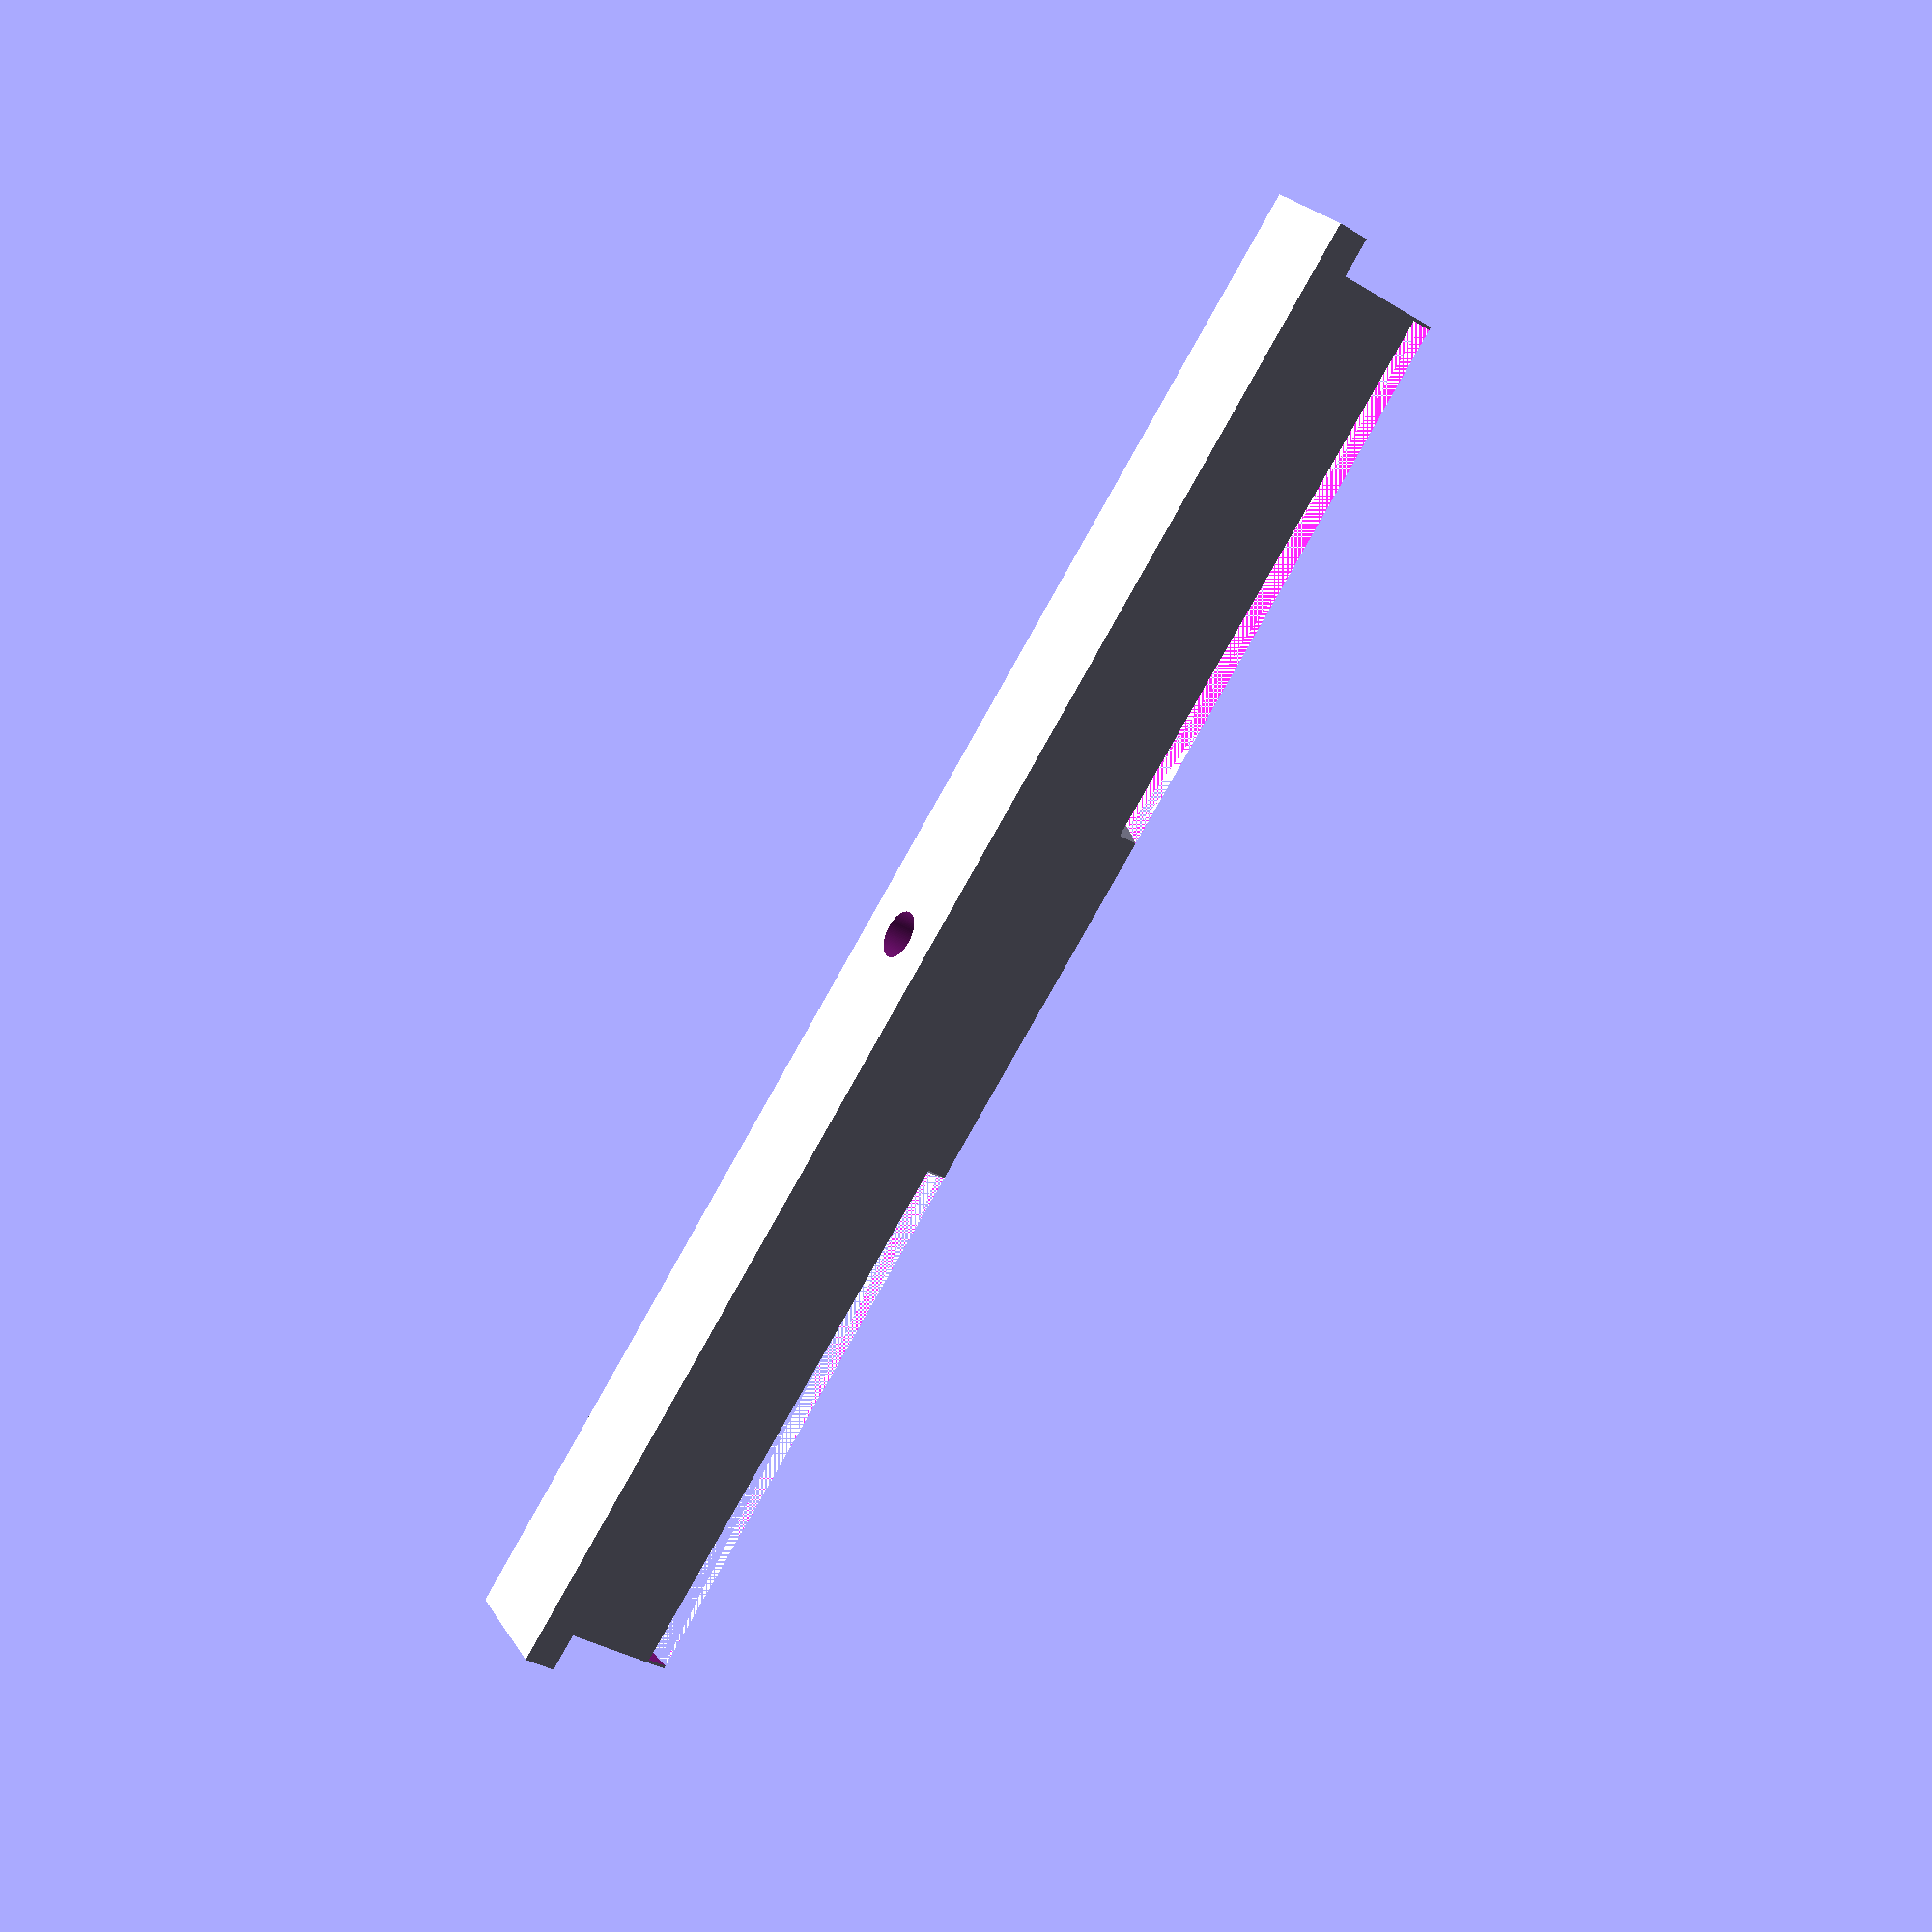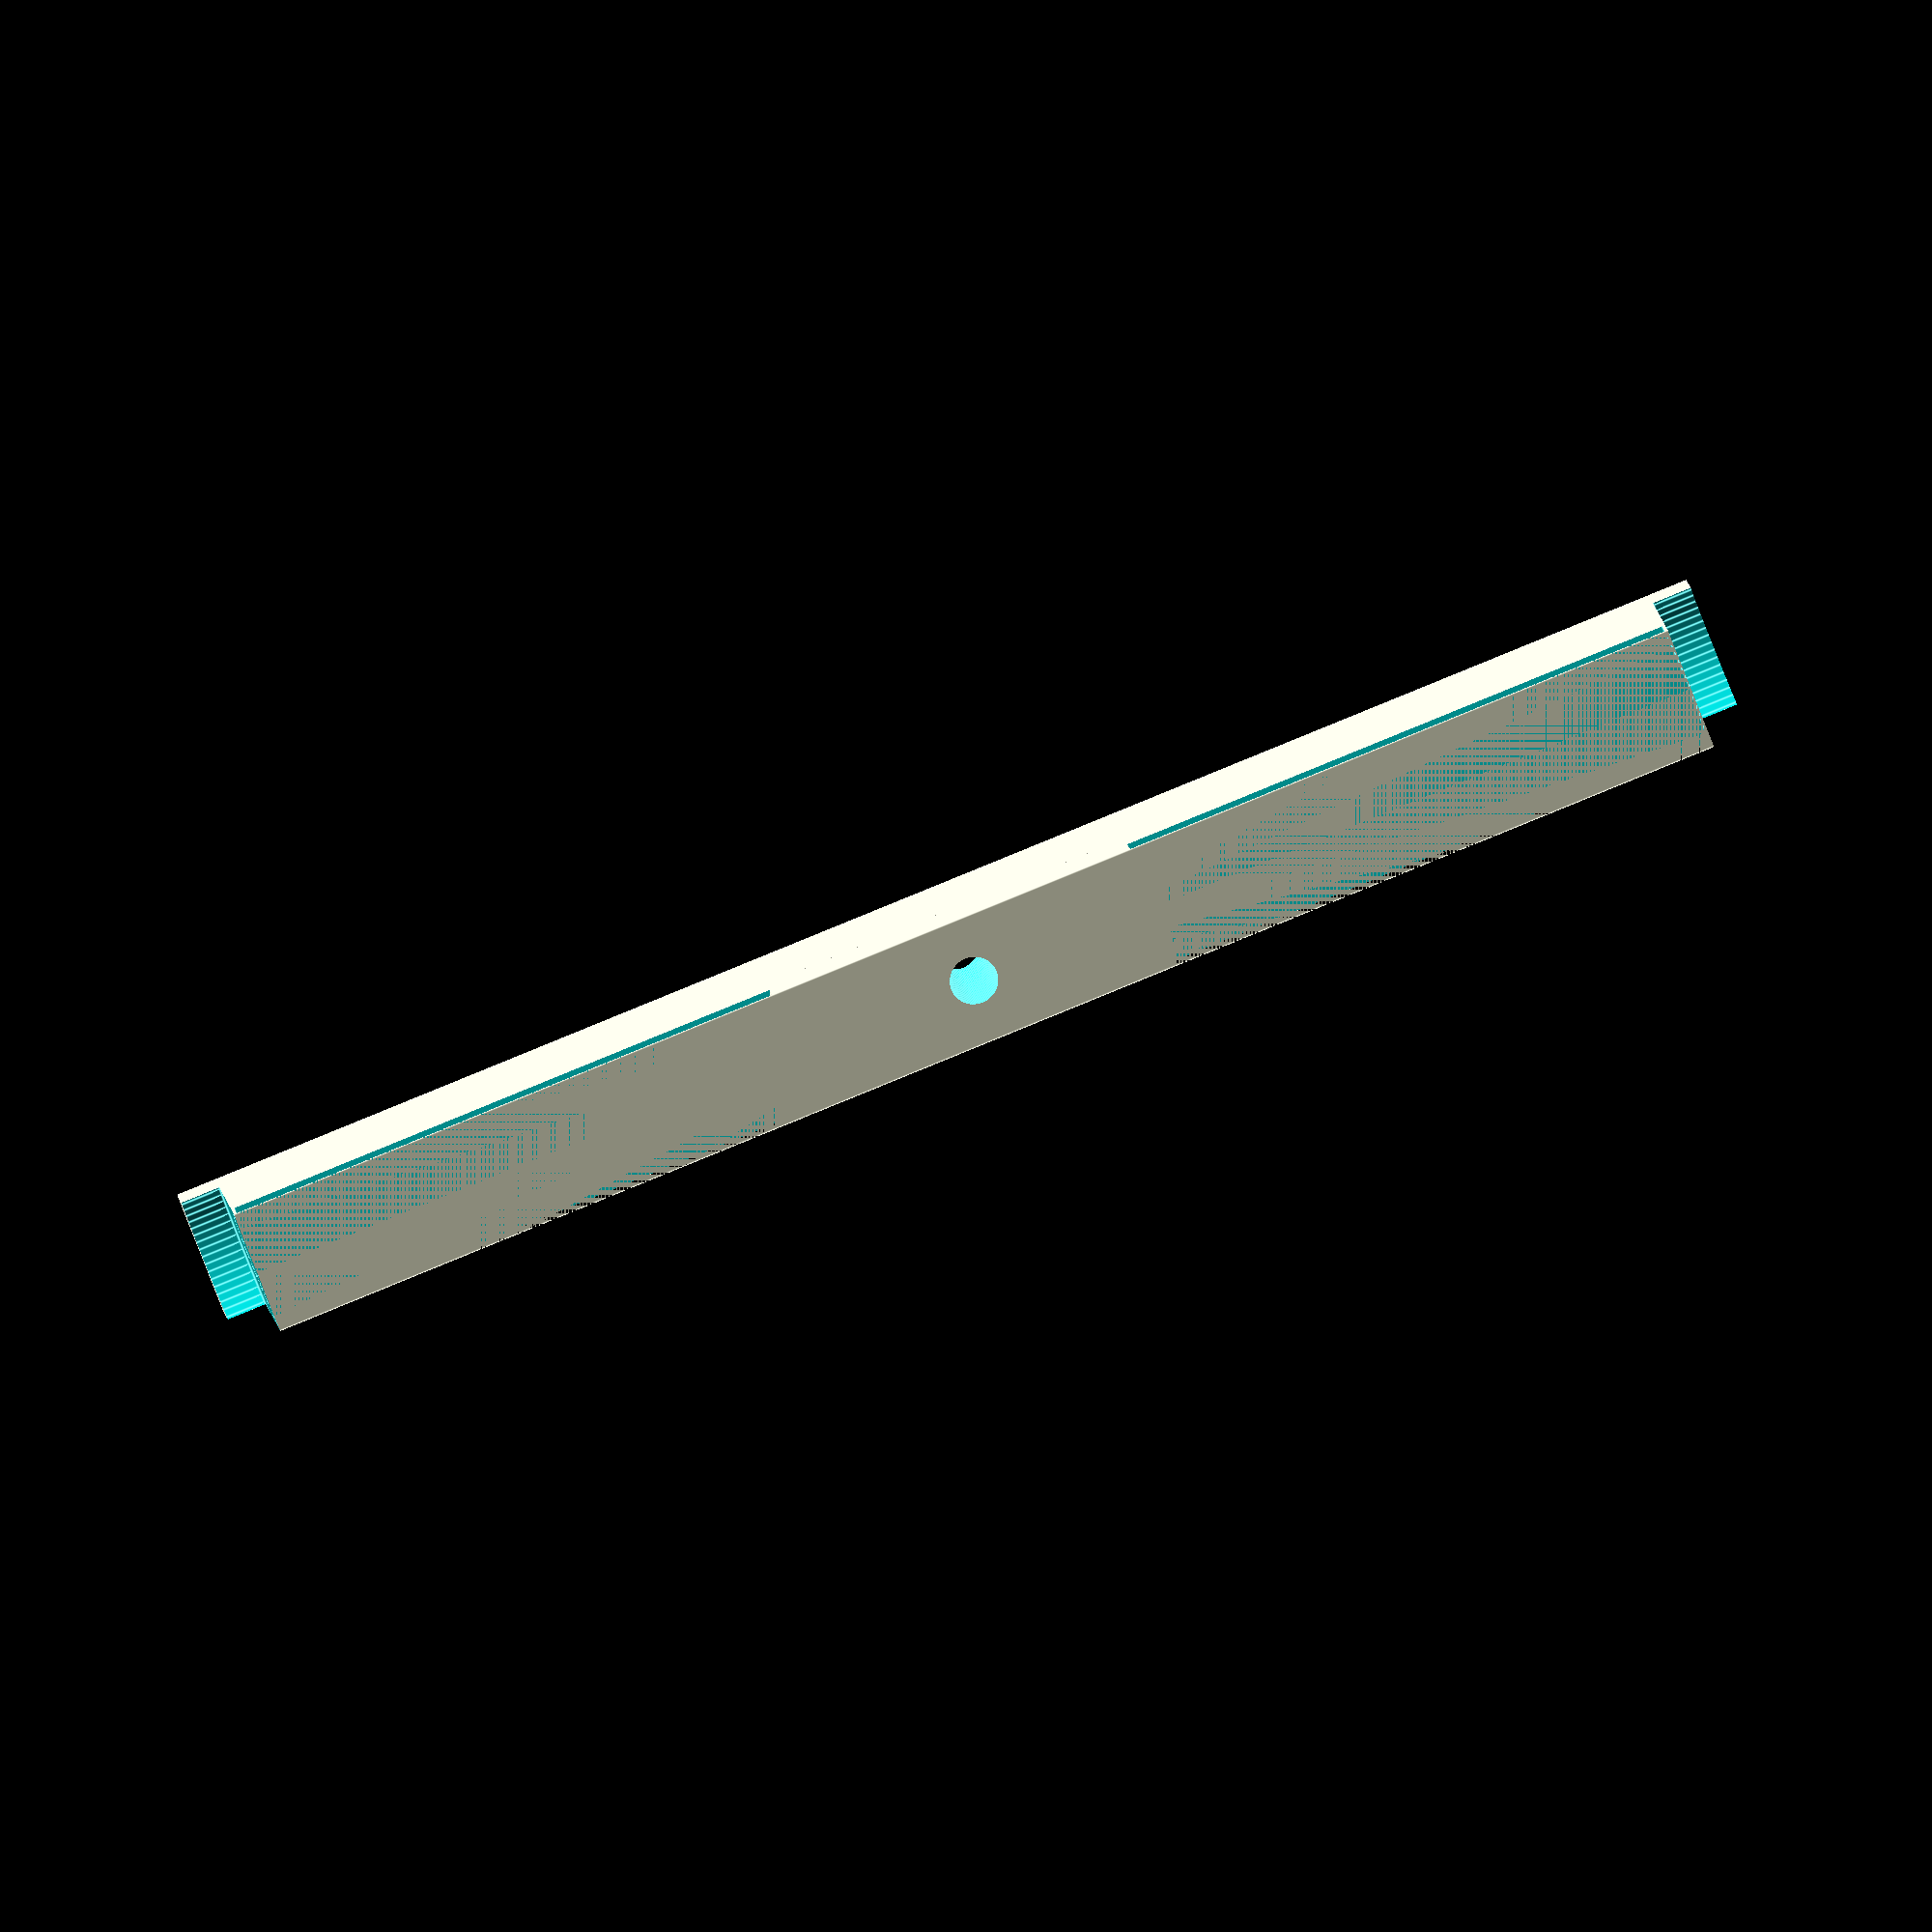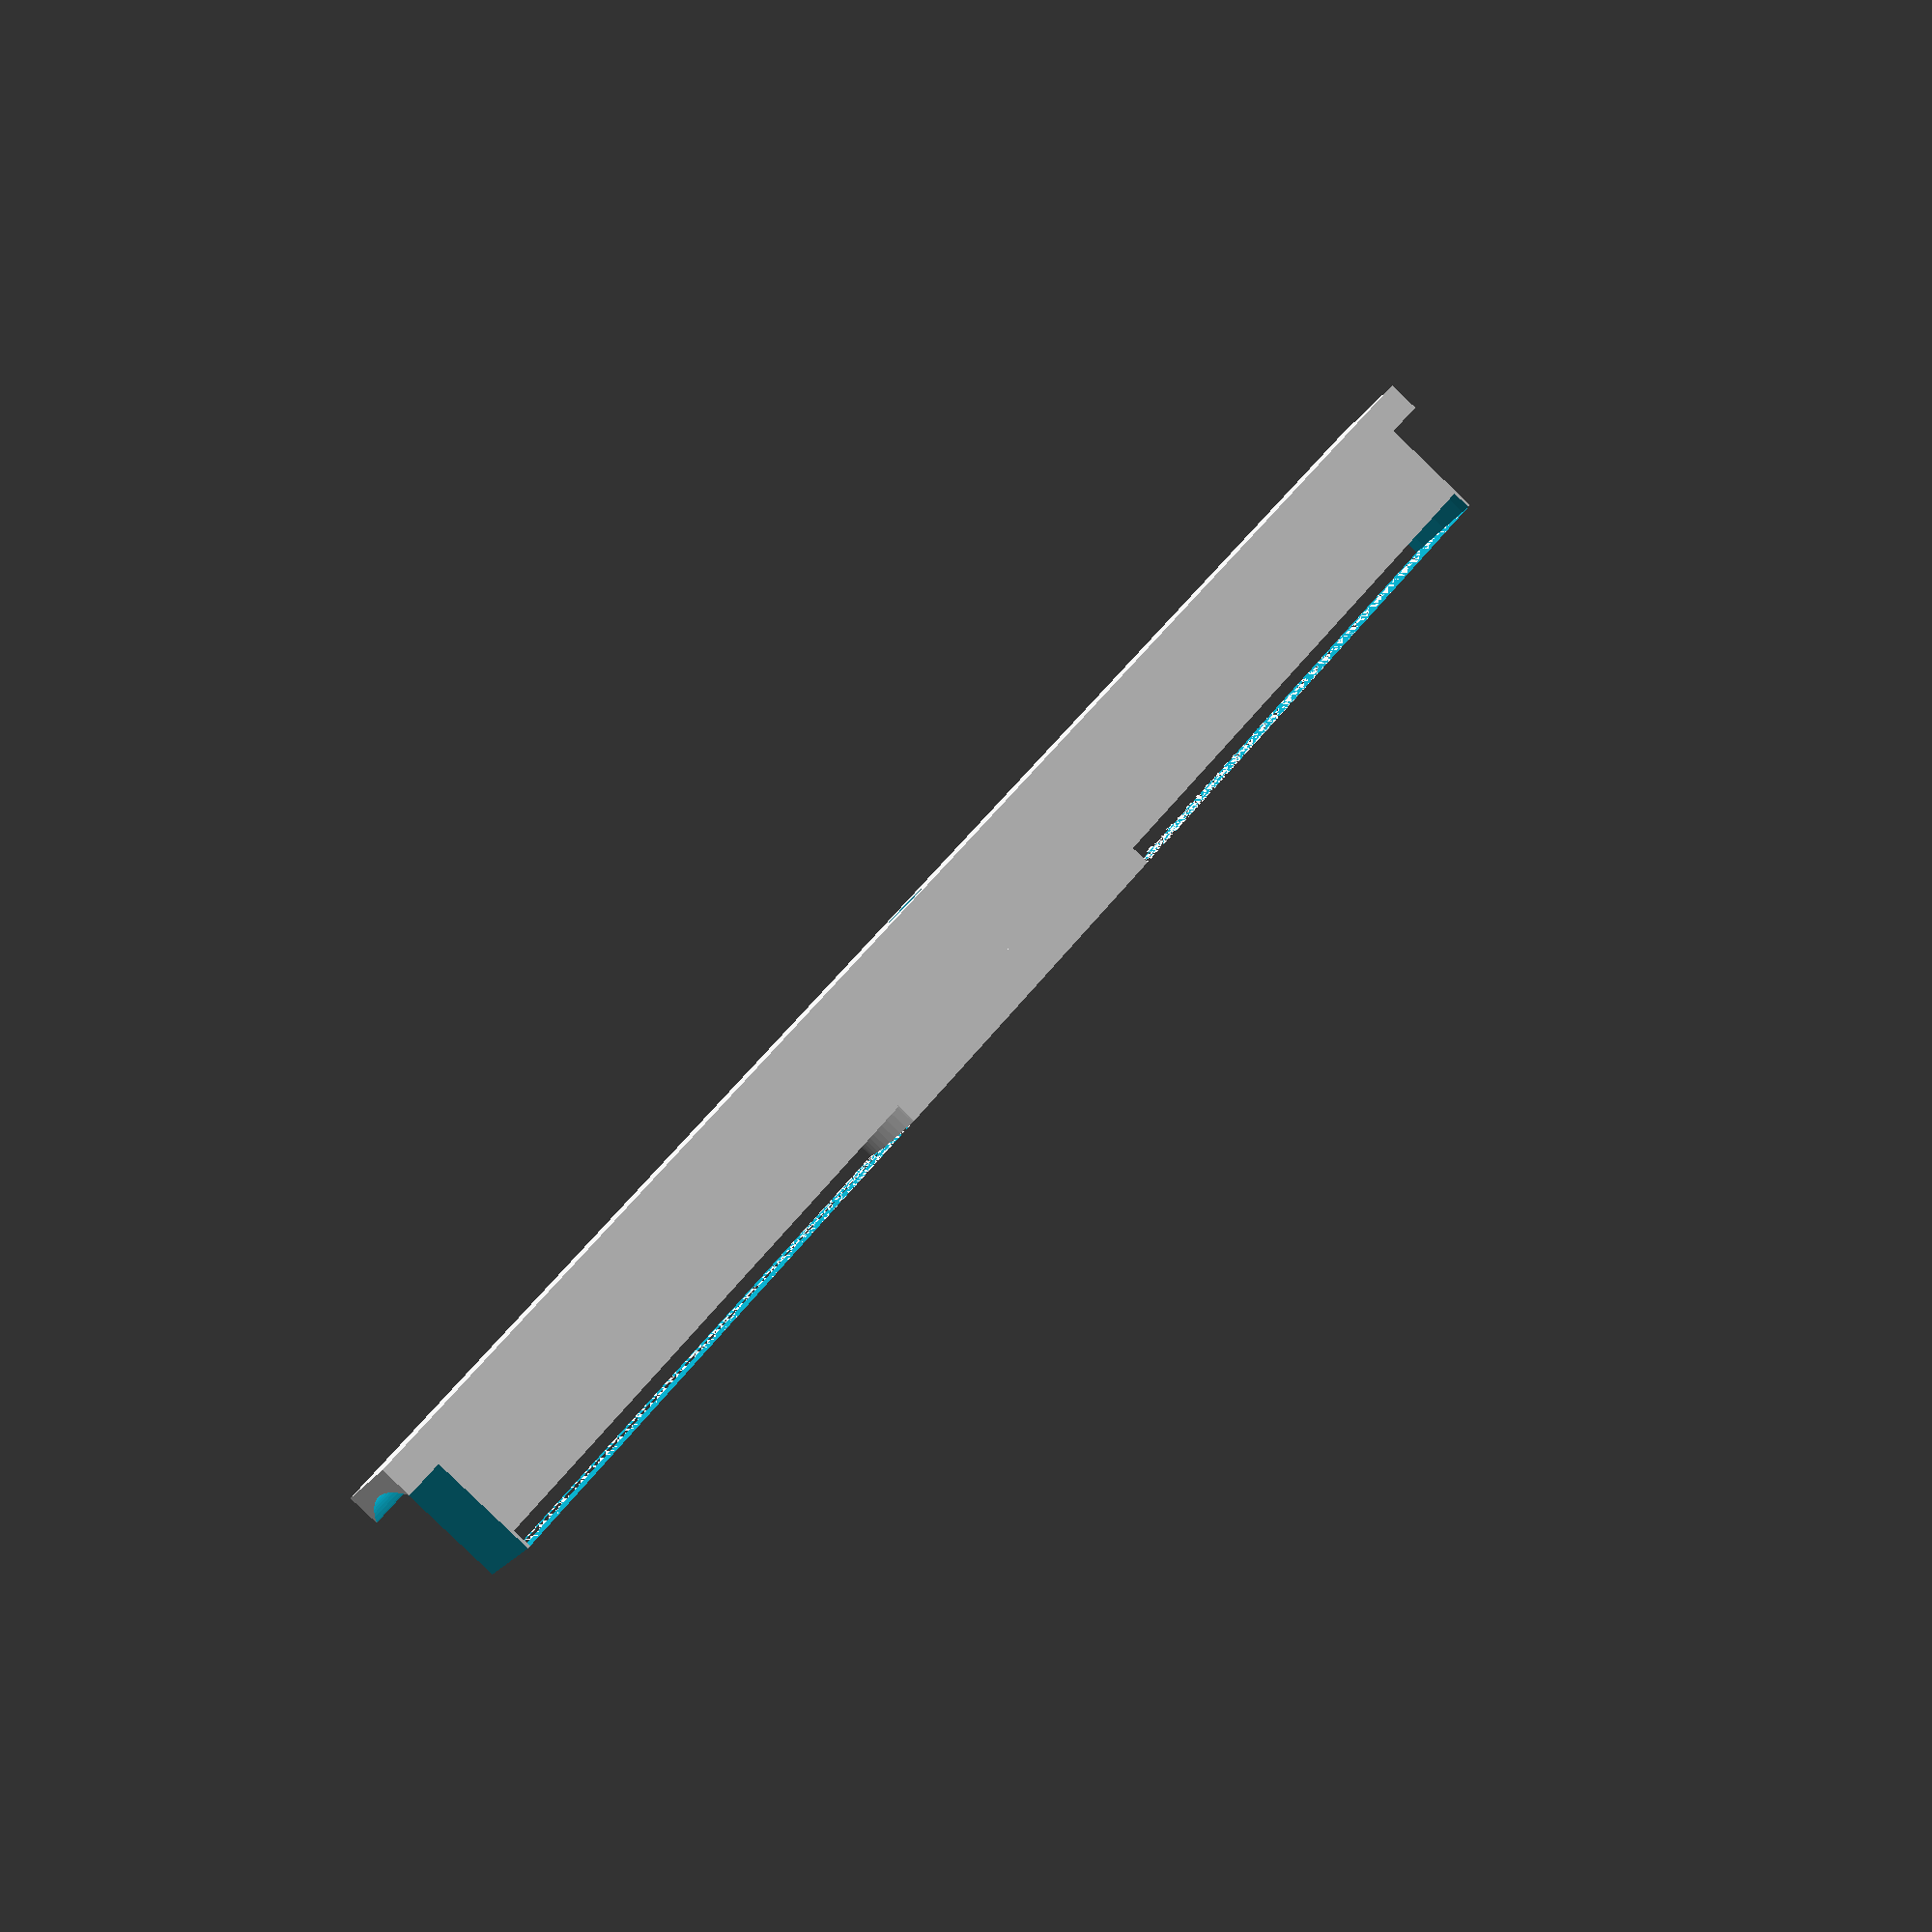
<openscad>


h1=20;         // height of cap adaptor ring
d1=110;        // telescope tube outer diameter
w1=2;          // cap wall thickness
w2=2;          // mirror baffle thickness(black);
mod=95;        // flat mirror outer diameter
mid=25;        // flat mirror outer diameter
a=sin(360*$t); // parameter for animation (-1..1)
dec=23.5*a;    // Ecliptic inclination 23º 27' 8" (47" less every 100y)
mt=1.26;       // mirror thickness
ma=45-dec/2;   // mirror angle
ms=100;        // mirror spacing from telescope 
h2=ms+mod*0.6; // baffle height
bm=3.0;        // beam margin. free space around beam
d2=98.5;       // telescope original cap insercion diameter
bid=5;         // 625zz bearing inner diameter
bod=16;        // 625zz bearing outer diameter
bt=5;          // 625zz bearing thickness
brd=7.8;       // 625zz bearing rotating diameter

// execution
////cap(); 
//mirror();
mirror_holder();
//mirror_gear();
//mirror_shaft();
//mirror_retainer();
////translate([0,0,ms])rotate([-ma,0,0])mirror(); // flat 1st surface mirror
//translate ([0,0,ms]) beam();  // beam toward telescope lense
////translate ([0,0,ms]) rotate([-ma*2,0,0]) beam(); // beam toward Sun

module cap(){
  difference(){ // cap ring
    translate([0,0,(h1+w1)/2])cylinder(h=h1+w1,d=d1+w1,center=true,$fn=100);
    translate([0,0,h1/2])cylinder(h=h1,d=d1,center=true,$fn=100);
    translate([0,0,h1/2])cylinder(h=h1+20,d=mod+bm,center=true,$fn=100);
  }
  difference(){ // cap baffle
    color("black")
    translate([0,0,h2/2+h1])cylinder(h=h2,d=mod+bm*2+w2*2,center=true,$fn=100);
    translate([0,0,h2/2+h1])cylinder(h=h2,d=mod+bm*2,center=true,$fn=100);  // baffle hollow cylinder considering w2 
    translate ([0,0,ms]) rotate([-(45-23.5/2)*2,0,0]) beam();  // lateral holes Sunlight entry
    translate ([0,0,ms]) rotate([-45*2,0,0]) beam();  
    translate ([0,0,ms]) rotate([-(45+23.5/2)*2,0,0]) beam();  
  }
  difference(){ // original telescope cap adapter hole
     translate([0,0,h2+h1]) cylinder(h=w2,d=mod+bm+w2*2,center=true,$fn=100);
     translate([0,0,h2+h1]) cylinder(h=w2,d=d2,center=true,$fn=100);
  }
}

module mirror_gear(){
  rotate([0,0,90]) difference(){
    union(){
      translate([-mod/2,-bod/4,0])cube([mod,bod/2,5]);
      translate([-mid/2,-bod/4,0])cube([mid,bod/2,11]);
    }
    mirror();
    cylinder(h=bod*2,d=3,center=true,$fn=100);
  }
  mirror_holder();
  
}

module mirror_holder(){
  difference(){
      translate([-(mod+bt)/2,-bod/4,0])cube([mod+bt,bod/2,bod/2+1]);
      translate([mod/2,0,0])rotate([0,90,0])mirror_shaft();    
      translate([-mod/2,0,0])rotate([0,-90,0])mirror_shaft();    
      mirror();
      cylinder(h=bod*2,d=3,center=true,$fn=100);
  }
}

module mirror_shaft(){
  translate([0,0,bm/2])cylinder(h=bm,d=bod,center=true,$fn=100); // beam margin
  difference(){
    translate([0,0,(bm+bt)/2])cylinder(h=bm+bt,d=bid,center=true,$fn=100); // shaft
    translate([0,0,(bm+bt)/2+bm+w2+bt-10])cylinder(h=10,d=2,center=true,$fn=100);
  }
  translate([0,0,(bm+0.5)/2])cylinder(h=(bm+0.5),d=brd,center=true,$fn=100); // fledge
}

module mirror_retainer(){
  difference(){
    translate([0,0,-1])cylinder(h=2,d=mid+2,center=true,$fn=100);
    cylinder(h=bod*2,d=3,center=true,$fn=100);
  }
}

module mirror(){
  translate([0,0,mt/2])
  difference(){
    cylinder(h=mt,d=mod,center=true,$fn=100);
    cylinder(h=mt+3,d=mid,center=true,$fn=100);
  }
}

module beam(){
    translate ([0,0,-ms/2]) color("gray",0.2)cylinder(h=ms,d=mod,center=true,$fn=100);
}


</openscad>
<views>
elev=215.7 azim=321.2 roll=129.0 proj=p view=wireframe
elev=346.1 azim=21.0 roll=172.5 proj=o view=edges
elev=86.3 azim=150.8 roll=46.2 proj=p view=wireframe
</views>
